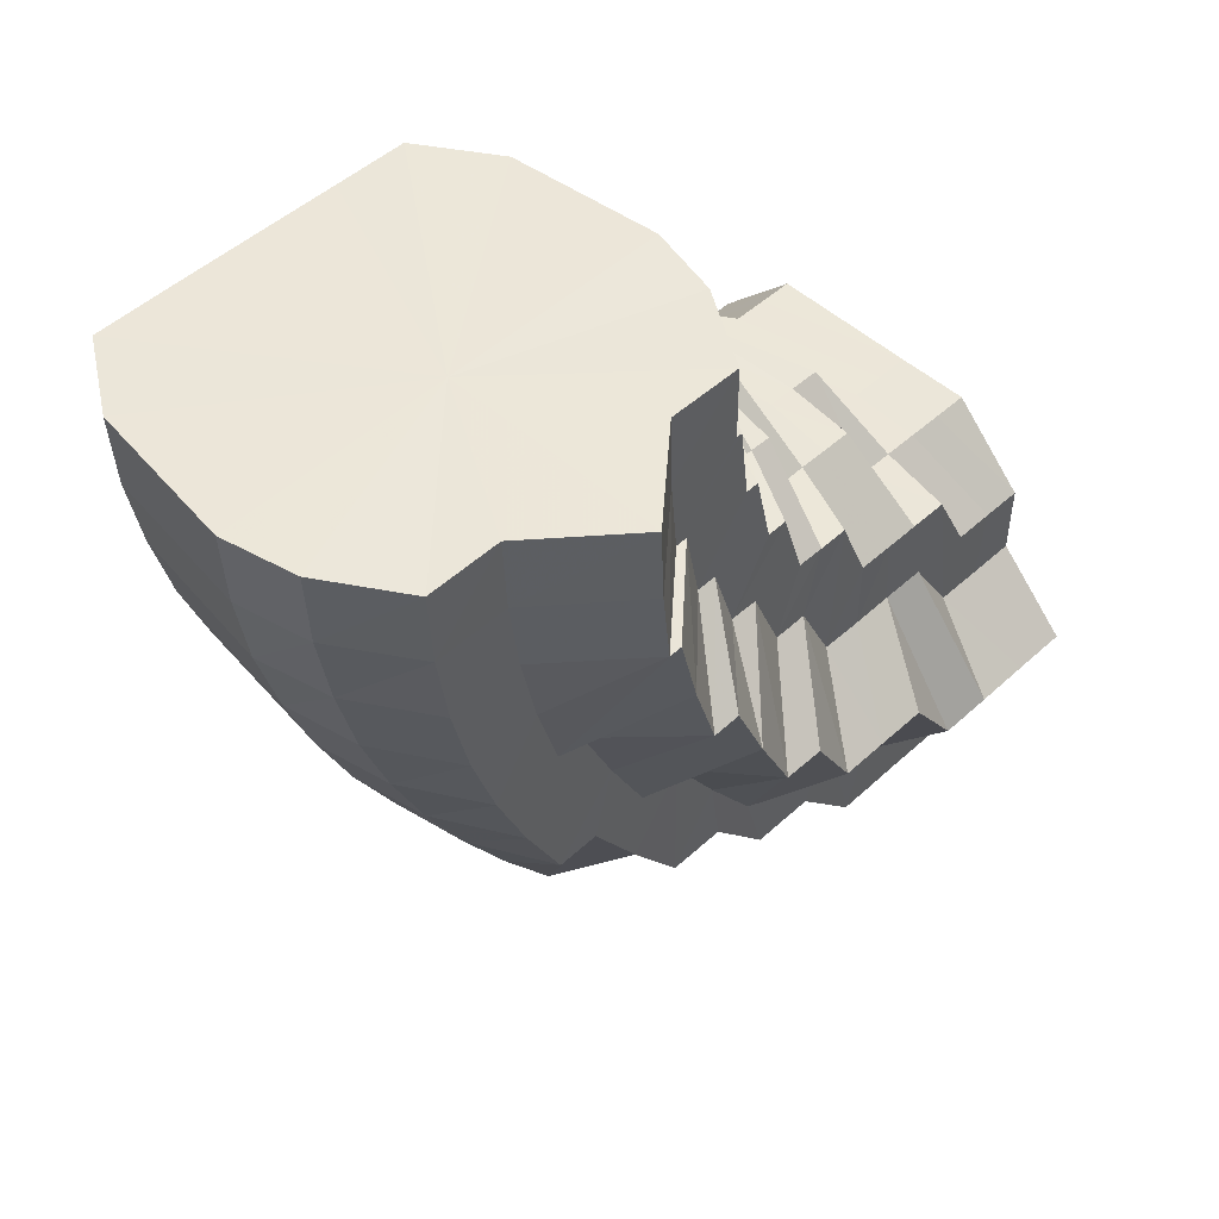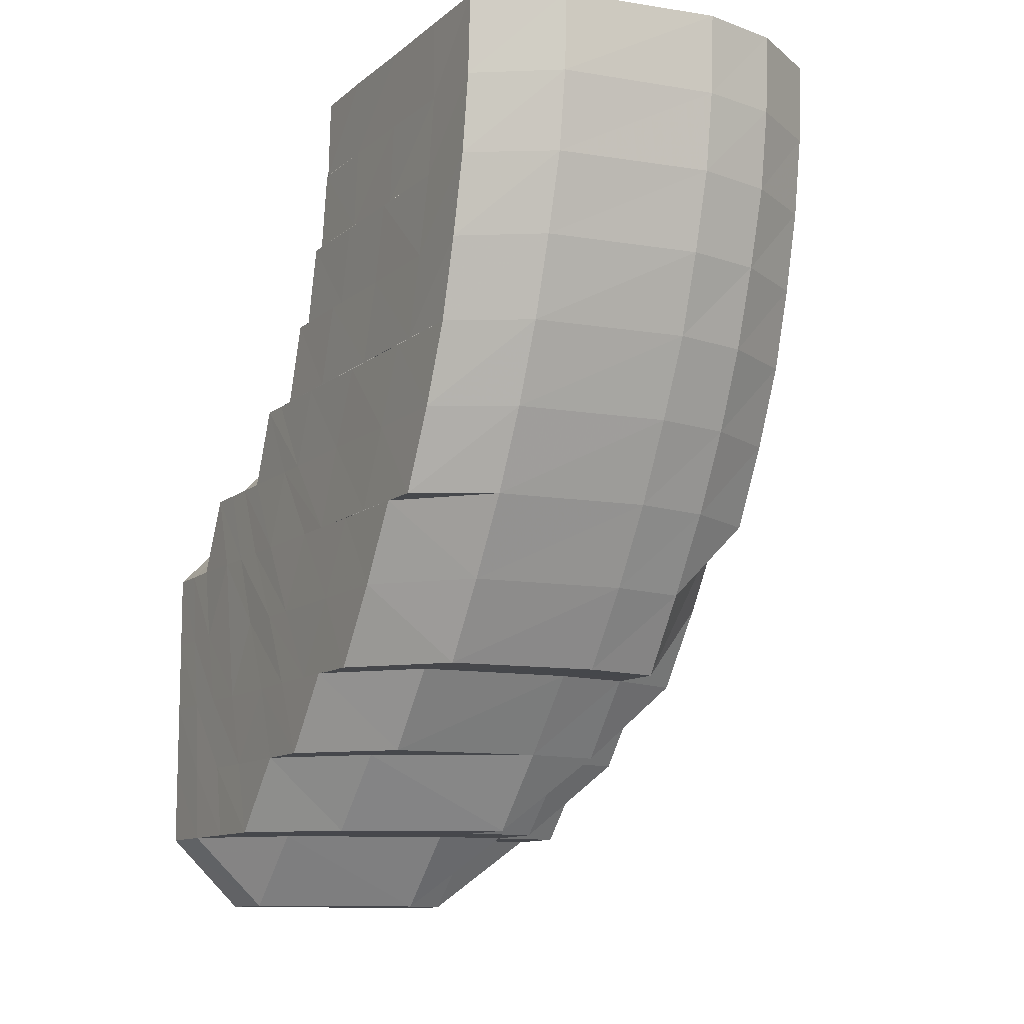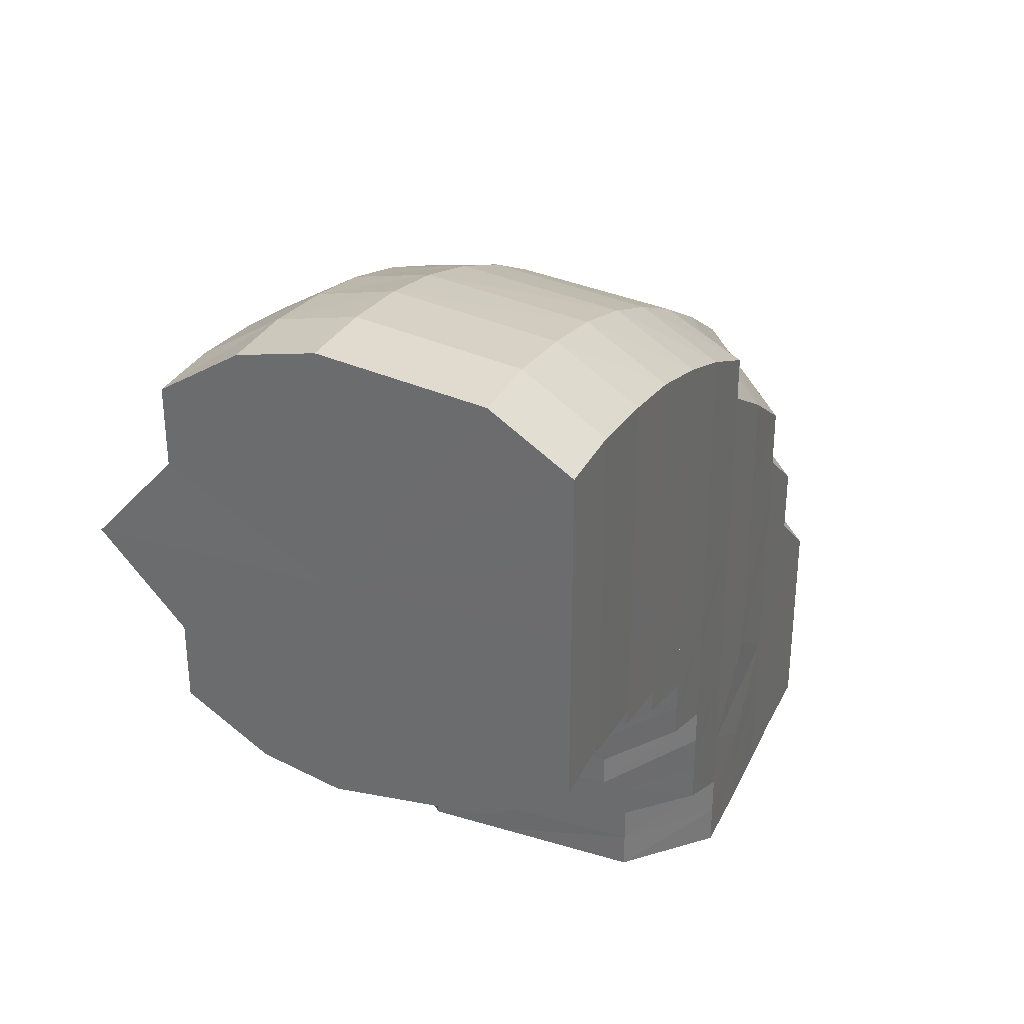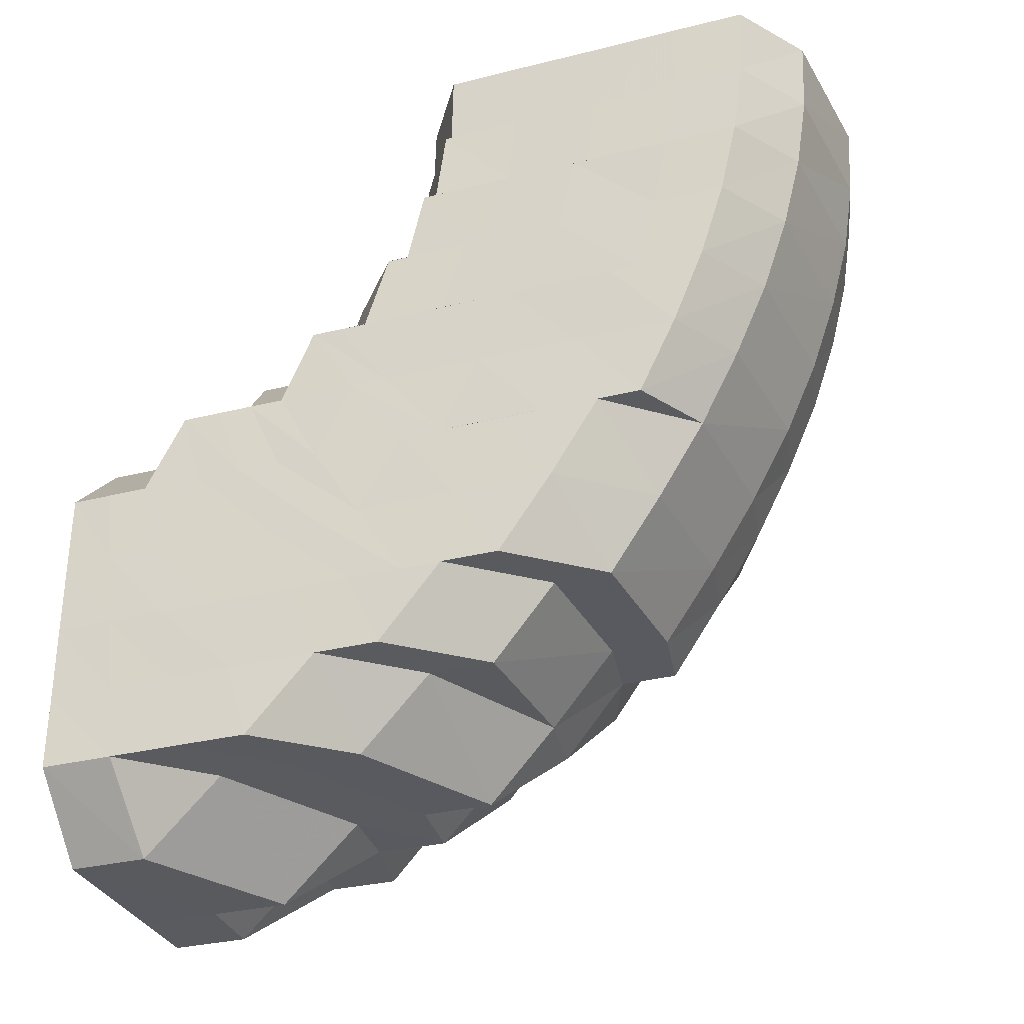
<metadata>
{"format":"obj","ext":"obj","renderer":"f3d","projection":"perspective","resolution":1024,"background":"white","views":[{"elev":49.5,"azim":44.8,"up":"+Y"},{"elev":-10.9,"azim":-28.5,"up":"+Y"},{"elev":32.9,"azim":-157.5,"up":"+Z"},{"elev":-31.9,"azim":-70.6,"up":"+Y"}]}
</metadata>
<code>
o 14724
v 2176 1875 15.96
v 2176 1875 15.96
v 2176 1875 15.96
v 2176 1875 15.96
v 2176 1875 15.95
v 2176 1875 15.96
v 2176 1875 15.95
v 2176 1875 15.94
v 2176 1875 15.95
v 2176 1875 15.94
v 2176 1875 15.93
v 2176 1875 15.94
v 2176 1875 15.93
v 2176 1875 15.93
v 2176 1875 15.96
v 2176 1875 15.95
v 2176 1875 15.94
v 2176 1875 15.93
v 2176 1875 15.93
v 2176 1875 15.96
v 2176 1875 15.92
v 2176 1875 15.92
v 2176 1875 15.96
v 2176 1875 15.96
v 2176 1875 15.96
v 2176 1875 15.96
v 2176 1875 15.95
v 2176 1875 15.96
v 2176 1875 15.95
v 2176 1875 15.95
v 2176 1875 15.95
v 2176 1875 15.95
v 2176 1875 15.95
v 2176 1875 15.94
v 2176 1875 15.93
v 2176 1875 15.94
v 2176 1875 15.93
v 2176 1875 15.94
v 2176 1875 15.93
v 2176 1875 15.92
v 2176 1875 15.94
v 2176 1875 15.95
v 2176 1875 15.95
v 2176 1875 15.94
v 2176 1875 15.95
v 2176 1875 15.94
v 2176 1875 15.94
v 2176 1875 15.94
v 2176 1875 15.94
v 2176 1875 15.93
v 2176 1875 15.94
v 2176 1875 15.93
v 2176 1875 15.93
v 2176 1875 15.92
v 2176 1875 15.92
v 2176 1875 15.91
v 2176 1875 15.91
v 2176 1875 15.9
v 2176 1875 15.9
v 2176 1875 15.89
v 2176 1875 15.89
v 2176 1875 15.89
v 2176 1875 15.9
v 2176 1875 15.89
v 2176 1875 15.9
v 2176 1875 15.88
v 2176 1875 15.89
v 2176 1875 15.88
v 2176 1875 15.88
v 2176 1875 15.88
v 2176 1875 15.88
v 2176 1875 15.88
v 2176 1875 15.87
v 2176 1875 15.89
v 2176 1875 15.89
v 2176 1875 15.88
v 2176 1875 15.88
v 2176 1875 15.87
v 2176 1875 15.88
v 2176 1875 15.88
v 2176 1875 15.87
v 2176 1875 15.87
v 2176 1875 15.87
v 2176 1875 15.88
v 2176 1875 15.88
v 2176 1875 15.88
v 2176 1875 15.87
v 2176 1875 15.88
v 2176 1875 15.87
v 2176 1875 15.87
v 2176 1875 15.86
v 2176 1875 15.87
v 2176 1875 15.86
v 2176 1875 15.86
v 2176 1875 15.86
v 2176 1875 15.86
v 2176 1875 15.87
v 2176 1875 15.86
v 2176 1875 15.86
v 2176 1875 15.85
v 2176 1875 15.86
v 2176 1875 15.85
v 2176 1875 15.87
v 2176 1875 15.86
v 2176 1875 15.85
v 2176 1875 15.86
v 2176 1875 15.86
v 2176 1875 15.87
v 2176 1875 15.86
v 2176 1875 15.85
v 2176 1875 15.87
v 2176 1875 15.86
v 2176 1875 15.85
v 2176 1875 15.85
v 2176 1875 15.85
v 2176 1875 15.85
v 2176 1875 15.85
v 2176 1875 15.85
v 2176 1875 15.85
v 2176 1875 15.86
v 2176 1875 15.87
v 2176 1875 15.85
v 2176 1875 15.85
v 2176 1875 15.85
v 2176 1875 15.86
v 2176 1875 15.85
v 2176 1875 15.85
v 2176 1875 15.86
v 2176 1875 15.85
v 2176 1875 15.85
v 2176 1875 15.87
v 2176 1875 15.86
v 2176 1875 15.85
v 2176 1875 15.85
v 2176 1875 15.86
v 2176 1875 15.85
v 2176 1875 15.85
v 2176 1875 15.86
v 2176 1875 15.85
v 2176 1875 15.85
v 2176 1875 15.86
v 2176 1875 15.85
v 2176 1875 15.85
v 2176 1875 15.86
v 2176 1875 15.87
v 2176 1875 15.86
v 2176 1875 15.85
v 2176 1875 15.85
v 2176 1875 15.85
v 2176 1875 15.86
v 2176 1875 15.86
v 2176 1875 15.86
v 2176 1875 15.85
v 2176 1875 15.85
v 2176 1875 15.85
v 2176 1875 15.85
v 2176 1875 15.86
v 2176 1875 15.87
v 2176 1875 15.87
v 2176 1875 15.88
v 2176 1875 15.87
v 2176 1875 15.88
v 2176 1875 15.88
v 2176 1875 15.88
v 2176 1875 15.87
v 2176 1875 15.87
v 2176 1875 15.87
v 2176 1875 15.88
v 2176 1875 15.88
v 2176 1875 15.88
v 2176 1875 15.89
v 2176 1875 15.89
v 2176 1875 15.89
v 2176 1875 15.9
v 2176 1875 15.89
v 2176 1875 15.9
v 2176 1875 15.9
v 2176 1875 15.89
v 2176 1875 15.91
v 2176 1875 15.9
v 2176 1875 15.88
v 2176 1875 15.9
v 2176 1875 15.91
v 2176 1875 15.92
v 2176 1875 15.92
v 2176 1875 15.92
v 2176 1875 15.93
v 2176 1875 15.93
v 2176 1875 15.94
v 2176 1875 15.92
v 2176 1875 15.93
v 2176 1875 15.93
v 2176 1875 15.94
v 2176 1875 15.91
v 2176 1875 15.92
v 2176 1875 15.9
v 2176 1875 15.93
v 2176 1875 15.91
v 2176 1875 15.9
v 2176 1875 15.89
v 2176 1875 15.92
v 2176 1875 15.93
v 2176 1875 15.92
v 2176 1875 15.91
v 2176 1875 15.92
v 2176 1875 15.9
v 2176 1875 15.9
v 2176 1875 15.91
v 2176 1875 15.89
v 2176 1875 15.88
v 2176 1875 15.88
v 2176 1875 15.87
v 2176 1875 15.86
v 2176 1875 15.87
v 2176 1875 15.89
v 2176 1875 15.89
v 2176 1875 15.87
v 2176 1875 15.9
v 2176 1875 15.89
v 2176 1875 15.88
v 2176 1875 15.87
v 2176 1875 15.88
v 2176 1875 15.88
v 2176 1875 15.89
v 2176 1875 15.87
v 2176 1875 15.9
v 2176 1875 15.89
v 2176 1875 15.9
v 2176 1875 15.9
v 2176 1875 15.89
v 2176 1875 15.89
v 2176 1875 15.9
v 2176 1875 15.9
v 2176 1875 15.88
v 2176 1875 15.91
v 2176 1875 15.91
v 2176 1875 15.9
v 2176 1875 15.89
v 2176 1875 15.88
v 2176 1875 15.92
v 2176 1875 15.91
v 2176 1875 15.91
v 2176 1875 15.92
v 2176 1875 15.92
v 2176 1875 15.91
v 2176 1875 15.93
v 2176 1875 15.92
v 2176 1875 15.92
v 2176 1875 15.93
v 2176 1875 15.92
v 2176 1875 15.92
v 2176 1875 15.91
v 2176 1875 15.92
v 2176 1875 15.9
v 2176 1875 15.91
v 2176 1875 15.91
v 2176 1875 15.91
v 2176 1875 15.91
v 2176 1875 15.9
v 2176 1875 15.92
v 2176 1875 15.92
v 2176 1875 15.9
v 2176 1875 15.9
v 2176 1875 15.9
v 2176 1875 15.9
v 2176 1875 15.9
v 2176 1875 15.91
v 2176 1875 15.93
v 2176 1875 15.93
v 2176 1875 15.93
v 2176 1875 15.92
v 2176 1875 15.91
v 2176 1875 15.91
v 2176 1875 15.91
v 2176 1875 15.9
v 2176 1875 15.92
v 2176 1875 15.91
v 2176 1875 15.91
v 2176 1875 15.9
v 2176 1875 15.9
v 2176 1875 15.91
v 2176 1875 15.9
v 2176 1875 15.91
v 2176 1875 15.9
v 2176 1875 15.9
v 2176 1875 15.9
v 2176 1875 15.9
v 2176 1875 15.9
v 2176 1875 15.9
v 2176 1875 15.91
v 2176 1875 15.9
v 2176 1875 15.9
v 2176 1875 15.91
v 2176 1875 15.9
v 2176 1875 15.9
v 2176 1875 15.9
v 2176 1875 15.9
v 2176 1875 15.9
v 2176 1875 15.91
v 2176 1875 15.9
v 2176 1875 15.91
v 2176 1875 15.91
v 2176 1875 15.92
v 2176 1875 15.91
v 2176 1875 15.91
v 2176 1875 15.92
v 2176 1875 15.92
v 2176 1875 15.93
v 2176 1875 15.92
v 2176 1875 15.91
v 2176 1875 15.9
v 2176 1875 15.9
v 2176 1875 15.93
v 2176 1875 15.93
v 2176 1875 15.94
v 2176 1875 15.93
v 2176 1875 15.94
v 2176 1875 15.94
v 2176 1875 15.95
v 2176 1875 15.94
v 2176 1875 15.95
v 2176 1875 15.95
v 2176 1875 15.96
v 2176 1875 15.95
v 2176 1875 15.94
v 2176 1875 15.95
v 2176 1875 15.94
v 2176 1875 15.93
v 2176 1875 15.92
v 2176 1875 15.92
v 2176 1875 15.91
v 2176 1875 15.91
v 2176 1875 15.92
v 2176 1875 15.91
v 2176 1875 15.9
v 2176 1875 15.9
v 2176 1875 15.9
v 2176 1875 15.9
v 2176 1875 15.9
v 2176 1875 15.89
v 2176 1875 15.9
v 2176 1875 15.9
v 2176 1875 15.89
v 2176 1875 15.89
v 2176 1875 15.89
v 2176 1875 15.89
v 2176 1875 15.89
v 2176 1875 15.88
v 2176 1875 15.88
v 2176 1875 15.88
v 2176 1875 15.89
v 2176 1875 15.89
v 2176 1875 15.89
v 2176 1875 15.89
v 2176 1875 15.89
v 2176 1875 15.89
v 2176 1875 15.88
v 2176 1875 15.88
v 2176 1875 15.89
v 2176 1875 15.88
v 2176 1875 15.88
v 2176 1875 15.88
v 2176 1875 15.89
v 2176 1875 15.88
v 2176 1875 15.88
v 2176 1875 15.9
v 2176 1875 15.9
v 2176 1875 15.9
v 2176 1875 15.89
v 2176 1875 15.89
v 2176 1875 15.91
v 2176 1875 15.9
v 2176 1875 15.9
v 2176 1875 15.9
v 2176 1875 15.91
v 2176 1875 15.9
v 2176 1875 15.89
v 2176 1875 15.9
v 2176 1875 15.91
v 2176 1875 15.92
v 2176 1875 15.9
v 2176 1875 15.9
v 2176 1875 15.89
v 2176 1875 15.9
v 2176 1875 15.9
v 2176 1875 15.9
v 2176 1875 15.91
v 2176 1875 15.9
v 2176 1875 15.9
v 2176 1875 15.9
v 2176 1875 15.91
v 2176 1875 15.9
v 2176 1875 15.9
v 2176 1875 15.9
v 2176 1875 15.9
v 2176 1875 15.9
v 2176 1875 15.91
v 2176 1875 15.92
v 2176 1875 15.92
v 2176 1875 15.93
v 2176 1875 15.92
v 2176 1875 15.91
v 2176 1875 15.9
v 2176 1875 15.9
v 2176 1875 15.9
v 2176 1875 15.9
v 2176 1875 15.9
v 2176 1875 15.9
v 2176 1875 15.91
v 2176 1875 15.91
v 2176 1875 15.93
v 2176 1875 15.93
v 2176 1875 15.92
v 2176 1875 15.92
v 2176 1875 15.92
v 2176 1875 15.9
v 2176 1875 15.9
v 2176 1875 15.9
v 2176 1875 15.88
v 2176 1875 15.88
v 2176 1875 15.87
v 2176 1875 15.87
v 2176 1875 15.88
v 2176 1875 15.87
v 2176 1875 15.87
v 2176 1875 15.88
v 2176 1875 15.96
v 2176 1875 15.96
v 2176 1875 15.93
v 2176 1875 15.95
v 2176 1875 15.96
v 2176 1875 15.94
v 2176 1875 15.95
v 2176 1875 15.93
v 2176 1875 15.94
v 2176 1875 15.92
v 2176 1875 15.93
v 2176 1875 15.91
v 2176 1875 15.92
v 2176 1875 15.9
v 2176 1875 15.91
v 2176 1875 15.9
v 2176 1875 15.9
f 1 2 3
f 3 4 5
f 2 4 6
f 5 7 8
f 4 7 9
f 8 10 11
f 7 10 12
f 10 13 14
f 4 15 7
f 7 16 10
f 15 16 7
f 16 17 10
f 17 18 13
f 10 17 19
f 20 15 4
f 2 20 4
f 19 21 22
f 23 20 2
f 20 24 15
f 25 23 2
f 25 2 26
f 23 27 20
f 27 24 20
f 28 25 1
f 24 29 15
f 15 29 16
f 27 30 24
f 29 31 16
f 16 31 17
f 24 32 29
f 30 32 24
f 29 33 31
f 32 33 29
f 31 34 17
f 17 34 35
f 33 36 31
f 31 36 34
f 34 37 18
f 36 38 34
f 34 38 39
f 38 40 37
f 36 41 38
f 33 42 36
f 42 41 36
f 43 42 33
f 32 43 33
f 42 44 41
f 45 43 32
f 30 45 32
f 43 46 42
f 46 44 42
f 45 47 43
f 47 46 43
f 48 45 30
f 49 47 45
f 48 49 45
f 49 50 47
f 51 48 30
f 51 30 27
f 52 49 48
f 53 48 51
f 53 52 48
f 52 54 49
f 55 52 53
f 56 54 52
f 55 56 52
f 56 57 54
f 58 56 55
f 58 59 56
f 59 57 56
f 60 59 58
f 61 62 59
f 59 63 57
f 64 63 59
f 63 65 57
f 64 66 63
f 63 67 65
f 66 67 63
f 68 66 64
f 66 69 67
f 70 68 64
f 71 69 66
f 68 71 66
f 69 72 67
f 71 73 69
f 70 74 75
f 76 71 68
f 77 68 70
f 77 76 68
f 76 78 71
f 78 73 71
f 73 79 80
f 81 78 76
f 82 83 79
f 73 82 84
f 85 76 77
f 85 81 76
f 86 87 81
f 88 81 85
f 89 82 73
f 78 89 73
f 81 90 78
f 90 89 78
f 87 91 90
f 92 90 81
f 90 93 89
f 94 93 90
f 89 95 82
f 93 95 89
f 95 96 82
f 82 96 97
f 93 98 95
f 94 99 93
f 99 98 93
f 99 100 98
f 101 99 94
f 101 102 99
f 103 101 94
f 98 104 95
f 95 104 96
f 98 105 104
f 106 101 103
f 103 107 108
f 109 110 106
f 111 112 103
f 112 113 101
f 113 114 101
f 113 114 115
f 116 113 115
f 114 117 99
f 114 117 115
f 117 118 98
f 117 118 115
f 116 119 120
f 109 120 121
f 122 116 109
f 122 116 115
f 118 123 115
f 118 123 104
f 124 122 115
f 124 122 125
f 125 126 109
f 127 124 115
f 127 124 128
f 128 129 125
f 130 127 115
f 128 125 131
f 130 127 132
f 132 133 128
f 134 130 115
f 134 130 135
f 135 136 132
f 137 134 115
f 137 134 138
f 138 139 135
f 140 137 115
f 140 137 141
f 141 142 138
f 143 140 115
f 141 144 145
f 143 140 146
f 146 147 141
f 148 143 115
f 149 148 115
f 123 149 115
f 148 143 150
f 123 149 151
f 149 148 152
f 150 153 146
f 152 154 150
f 151 155 152
f 104 156 151
f 104 151 96
f 96 151 157
f 151 152 157
f 96 157 97
f 152 150 158
f 157 152 158
f 97 157 159
f 157 158 159
f 97 159 160
f 158 150 161
f 150 146 161
f 159 158 162
f 158 161 162
f 159 162 163
f 160 159 163
f 164 165 160
f 161 146 166
f 146 141 166
f 166 141 167
f 166 145 168
f 161 166 169
f 162 161 169
f 169 166 170
f 162 169 171
f 163 162 171
f 169 170 172
f 171 169 172
f 171 173 174
f 172 170 175
f 163 171 176
f 176 171 177
f 178 163 176
f 176 177 179
f 160 163 178
f 178 176 180
f 72 160 178
f 84 160 72
f 181 164 72
f 72 178 182
f 182 178 180
f 67 72 182
f 67 182 65
f 182 180 183
f 65 182 183
f 65 183 184
f 183 180 185
f 184 183 186
f 183 185 186
f 184 186 50
f 50 186 187
f 50 187 47
f 47 187 46
f 186 188 187
f 186 185 188
f 187 189 46
f 187 188 189
f 46 189 44
f 185 190 188
f 185 179 190
f 188 191 189
f 188 190 191
f 189 192 44
f 189 191 192
f 44 192 193
f 44 193 41
f 179 194 190
f 179 177 194
f 190 195 191
f 190 194 195
f 177 196 194
f 191 195 197
f 191 197 192
f 194 198 195
f 194 196 198
f 199 200 196
f 195 198 201
f 195 201 197
f 192 197 202
f 192 202 193
f 197 201 203
f 197 203 202
f 198 204 201
f 201 205 203
f 201 204 205
f 198 206 204
f 196 206 198
f 196 175 206
f 172 175 196
f 206 207 204
f 204 208 205
f 204 207 208
f 206 209 207
f 175 209 206
f 175 210 209
f 170 210 175
f 211 212 210
f 212 213 214
f 167 214 210
f 210 215 209
f 210 214 215
f 209 215 216
f 209 216 207
f 214 217 215
f 138 135 214
f 214 135 217
f 135 132 217
f 207 216 218
f 207 218 208
f 216 219 218
f 215 220 216
f 216 220 219
f 215 217 220
f 217 132 221
f 217 221 220
f 132 128 221
f 220 221 222
f 221 128 131
f 220 223 224
f 221 225 223
f 218 219 226
f 219 227 226
f 218 226 228
f 208 218 228
f 228 226 229
f 226 227 230
f 226 231 232
f 228 232 233
f 227 234 231
f 208 228 235
f 235 233 236
f 235 228 237
f 205 208 235
f 238 239 227
f 205 235 240
f 240 236 241
f 240 235 242
f 203 205 240
f 203 240 243
f 243 241 244
f 243 240 245
f 202 203 243
f 202 243 246
f 246 244 247
f 246 243 248
f 193 202 246
f 193 246 249
f 249 247 40
f 41 193 249
f 249 246 250
f 41 249 38
f 38 249 251
f 251 252 253
f 252 254 255
f 253 252 256
f 253 256 257
f 258 256 259
f 260 261 257
f 259 262 263
f 263 264 265
f 265 266 267
f 268 260 21
f 269 268 21
f 270 269 271
f 271 21 272
f 21 273 274
f 272 273 275
f 21 276 273
f 276 277 278
f 275 279 280
f 281 282 279
f 283 281 284
f 282 285 286
f 280 286 287
f 284 288 289
f 290 291 288
f 287 292 293
f 285 294 292
f 291 295 296
f 289 296 297
f 297 298 299
f 295 300 298
f 294 301 302
f 293 302 303
f 300 304 305
f 302 306 307
f 303 306 308
f 305 309 306
f 305 310 309
f 311 312 310
f 306 309 313
f 306 313 314
f 308 313 315
f 309 316 313
f 313 316 317
f 313 317 318
f 315 317 319
f 316 320 317
f 319 321 28
f 317 320 321
f 317 321 322
f 321 25 323
f 321 324 25
f 320 324 321
f 324 23 25
f 320 325 324
f 324 326 23
f 325 326 324
f 326 27 23
f 326 51 27
f 327 51 326
f 325 327 326
f 328 325 320
f 329 327 325
f 328 329 325
f 329 330 327
f 331 329 328
f 332 330 329
f 333 331 328
f 332 334 330
f 335 331 333
f 335 336 331
f 337 334 332
f 337 338 334
f 339 336 335
f 340 337 336
f 339 340 336
f 341 339 342
f 340 343 337
f 343 338 337
f 344 340 339
f 343 345 338
f 345 60 338
f 345 70 60
f 346 343 340
f 344 346 340
f 347 345 343
f 346 347 343
f 348 70 345
f 347 348 345
f 348 77 70
f 349 77 348
f 349 85 77
f 350 348 347
f 350 349 348
f 351 347 346
f 351 350 347
f 352 353 351
f 354 350 351
f 355 351 346
f 355 346 344
f 356 351 355
f 357 349 350
f 354 357 350
f 358 85 349
f 357 358 349
f 358 88 85
f 359 357 354
f 360 88 358
f 361 358 357
f 361 360 358
f 359 361 357
f 230 361 359
f 362 360 361
f 363 364 361
f 364 365 360
f 366 363 359
f 367 359 354
f 229 359 367
f 368 366 367
f 367 369 370
f 371 368 372
f 237 367 372
f 372 367 356
f 372 356 373
f 373 356 355
f 374 372 373
f 242 372 374
f 375 371 374
f 374 373 376
f 373 355 377
f 376 373 377
f 377 355 344
f 376 377 378
f 379 374 376
f 245 374 379
f 380 375 379
f 379 381 382
f 377 344 383
f 378 377 383
f 383 344 339
f 383 339 384
f 378 383 385
f 385 383 384
f 385 384 266
f 386 384 387
f 388 385 386
f 389 378 385
f 389 385 264
f 390 389 388
f 391 392 390
f 393 394 389
f 395 389 262
f 395 396 389
f 397 396 395
f 397 379 396
f 248 379 397
f 252 397 395
f 250 397 252
f 398 380 397
f 399 398 252
f 400 399 401
f 402 403 404
f 403 405 406
f 405 407 408
f 407 409 410
f 411 412 413
f 412 414 415
f 416 417 418
f 222 419 227
f 227 419 362
f 419 420 234
f 239 421 419
f 131 422 419
f 131 125 422
f 125 109 422
f 419 422 423
f 422 109 424
f 422 424 423
f 423 424 425
f 424 103 425
f 425 103 92
f 423 425 360
f 360 425 88
f 425 108 426
f 427 428 429
f 428 430 429
f 431 427 429
f 430 432 429
f 433 431 429
f 432 434 429
f 435 433 429
f 434 436 429
f 437 435 429
f 436 438 429
f 439 437 429
f 438 440 429
f 441 439 429
f 440 442 429
f 443 441 429
f 442 443 429

</code>
